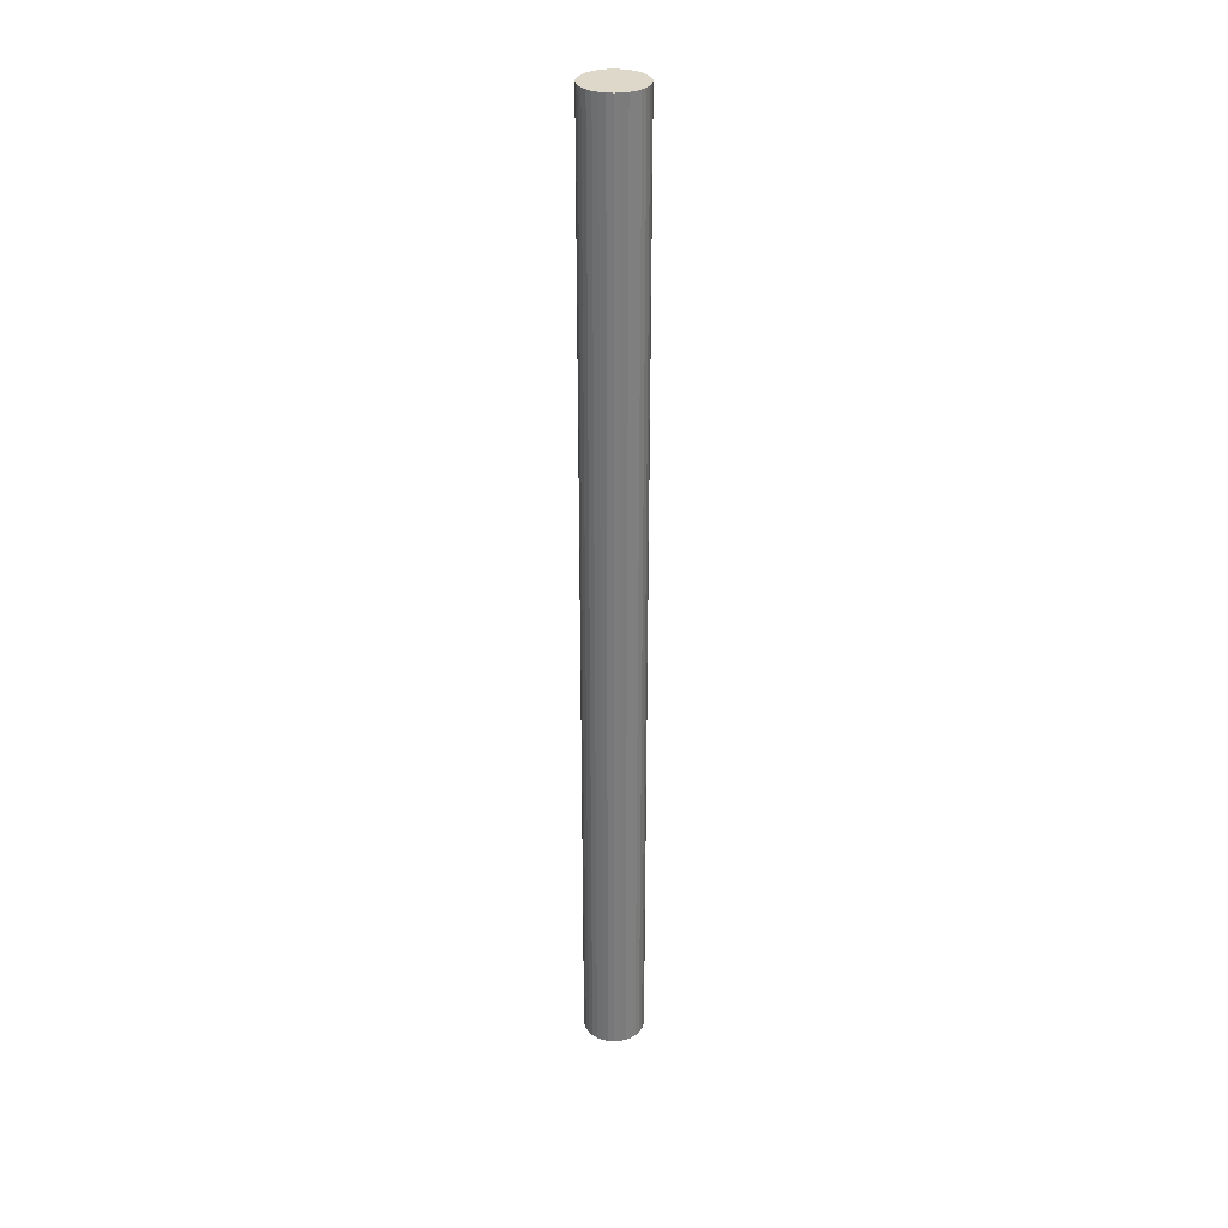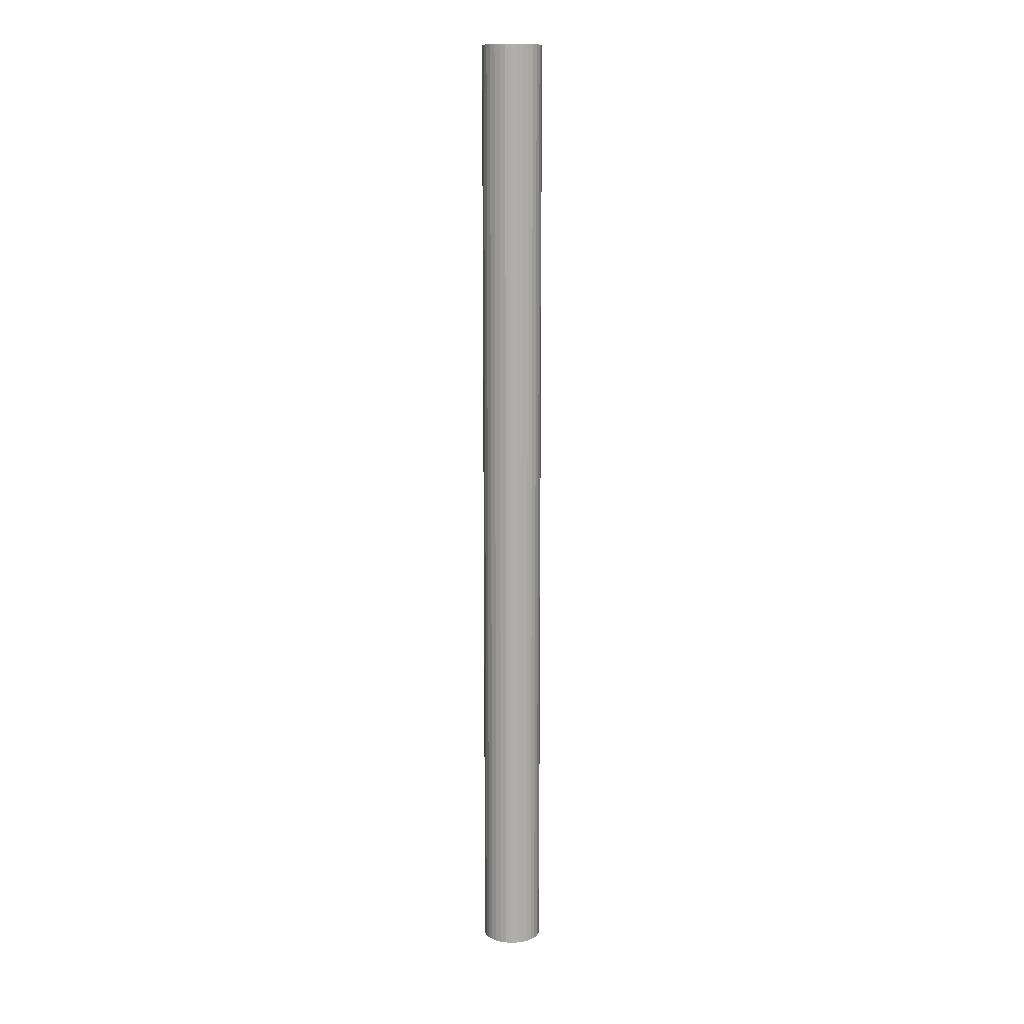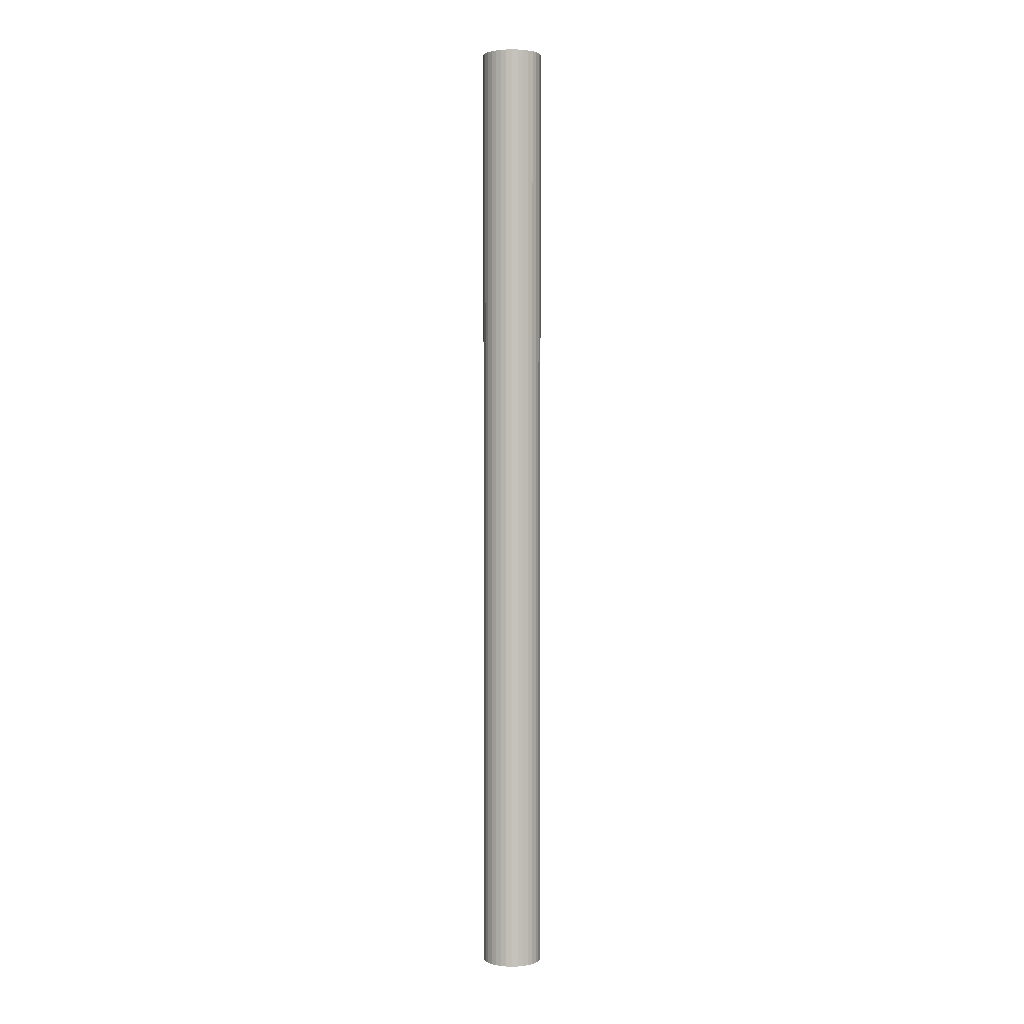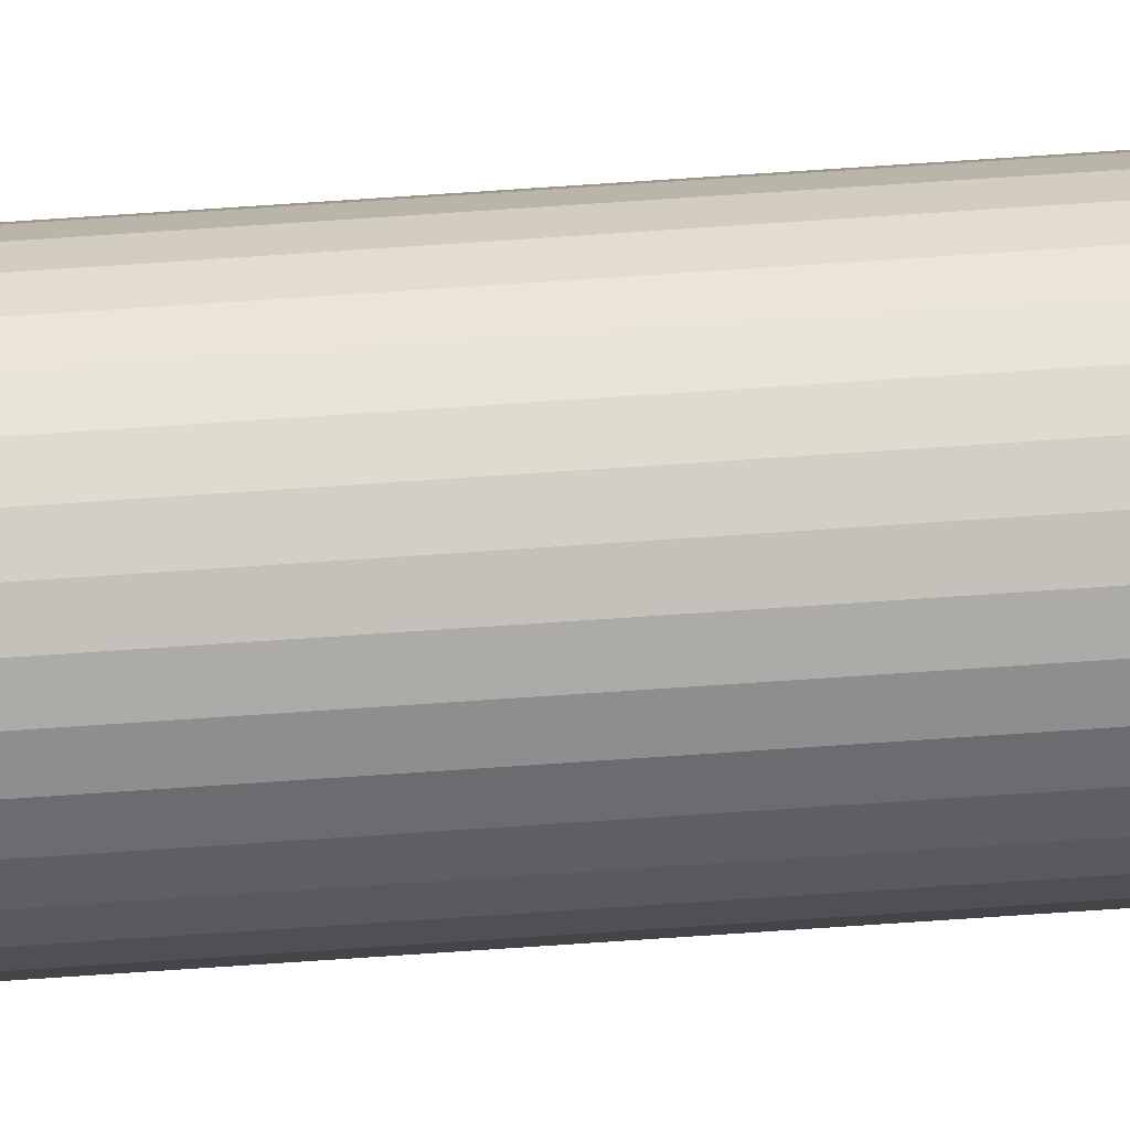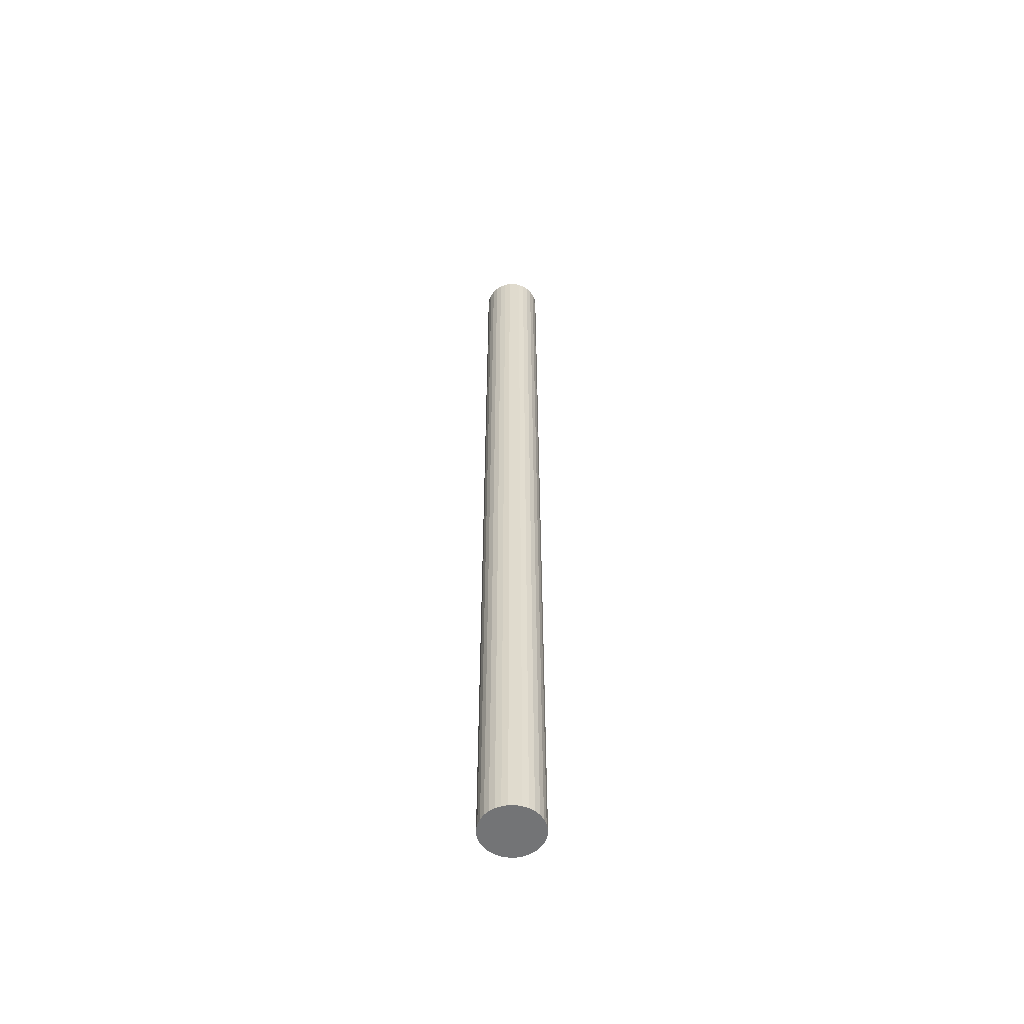
<metadata>
{"format":"obj","ext":"obj","renderer":"f3d","projection":"perspective","resolution":1024,"background":"white","views":[{"elev":31.6,"azim":-78.4,"up":"+Y"},{"elev":12.2,"azim":-66.1,"up":"+Y"},{"elev":2.5,"azim":134.9,"up":"+Y"},{"elev":75.9,"azim":-93.8,"up":"+Z"},{"elev":-56.2,"azim":140.8,"up":"+Y"}]}
</metadata>
<code>
o Cylinder.004_Cylinder.013
v 19.6 1.486 6.127
v 19.6 4.486 6.127
v 19.62 1.486 6.129
v 19.62 4.486 6.129
v 19.64 1.486 6.134
v 19.64 4.486 6.134
v 19.65 1.486 6.143
v 19.65 4.486 6.143
v 19.67 1.486 6.154
v 19.67 4.486 6.154
v 19.68 1.486 6.169
v 19.68 4.486 6.169
v 19.69 1.486 6.185
v 19.69 4.486 6.185
v 19.69 1.486 6.203
v 19.69 4.486 6.203
v 19.69 1.486 6.221
v 19.69 4.486 6.221
v 19.69 1.486 6.239
v 19.69 4.486 6.239
v 19.69 1.486 6.257
v 19.69 4.486 6.257
v 19.68 1.486 6.273
v 19.68 4.486 6.273
v 19.67 1.486 6.288
v 19.67 4.486 6.288
v 19.65 1.486 6.299
v 19.65 4.486 6.299
v 19.64 1.486 6.308
v 19.64 4.486 6.308
v 19.62 1.486 6.314
v 19.62 4.486 6.314
v 19.6 1.486 6.315
v 19.6 4.486 6.315
v 19.58 1.486 6.314
v 19.58 4.486 6.314
v 19.56 1.486 6.308
v 19.56 4.486 6.308
v 19.55 1.486 6.299
v 19.55 4.486 6.299
v 19.53 1.486 6.288
v 19.53 4.486 6.288
v 19.52 1.486 6.273
v 19.52 4.486 6.273
v 19.51 1.486 6.257
v 19.51 4.486 6.257
v 19.51 1.486 6.239
v 19.51 4.486 6.239
v 19.51 1.486 6.221
v 19.51 4.486 6.221
v 19.51 1.486 6.203
v 19.51 4.486 6.203
v 19.51 1.486 6.185
v 19.51 4.486 6.185
v 19.52 1.486 6.169
v 19.52 4.486 6.169
v 19.53 1.486 6.154
v 19.53 4.486 6.154
v 19.55 1.486 6.143
v 19.55 4.486 6.143
v 19.56 1.486 6.134
v 19.56 4.486 6.134
v 19.58 1.486 6.129
v 19.58 4.486 6.129
f 1 2 4 3
f 3 4 6 5
f 5 6 8 7
f 7 8 10 9
f 9 10 12 11
f 11 12 14 13
f 13 14 16 15
f 15 16 18 17
f 17 18 20 19
f 19 20 22 21
f 21 22 24 23
f 23 24 26 25
f 25 26 28 27
f 27 28 30 29
f 29 30 32 31
f 31 32 34 33
f 33 34 36 35
f 35 36 38 37
f 37 38 40 39
f 39 40 42 41
f 41 42 44 43
f 43 44 46 45
f 45 46 48 47
f 47 48 50 49
f 49 50 52 51
f 51 52 54 53
f 53 54 56 55
f 55 56 58 57
f 57 58 60 59
f 59 60 62 61
f 4 2 64 62 60 58 56 54 52 50 48 46 44 42 40 38 36 34 32 30 28 26 24 22 20 18 16 14 12 10 8 6
f 63 64 2 1
f 61 62 64 63
f 1 3 5 7 9 11 13 15 17 19 21 23 25 27 29 31 33 35 37 39 41 43 45 47 49 51 53 55 57 59 61 63

</code>
